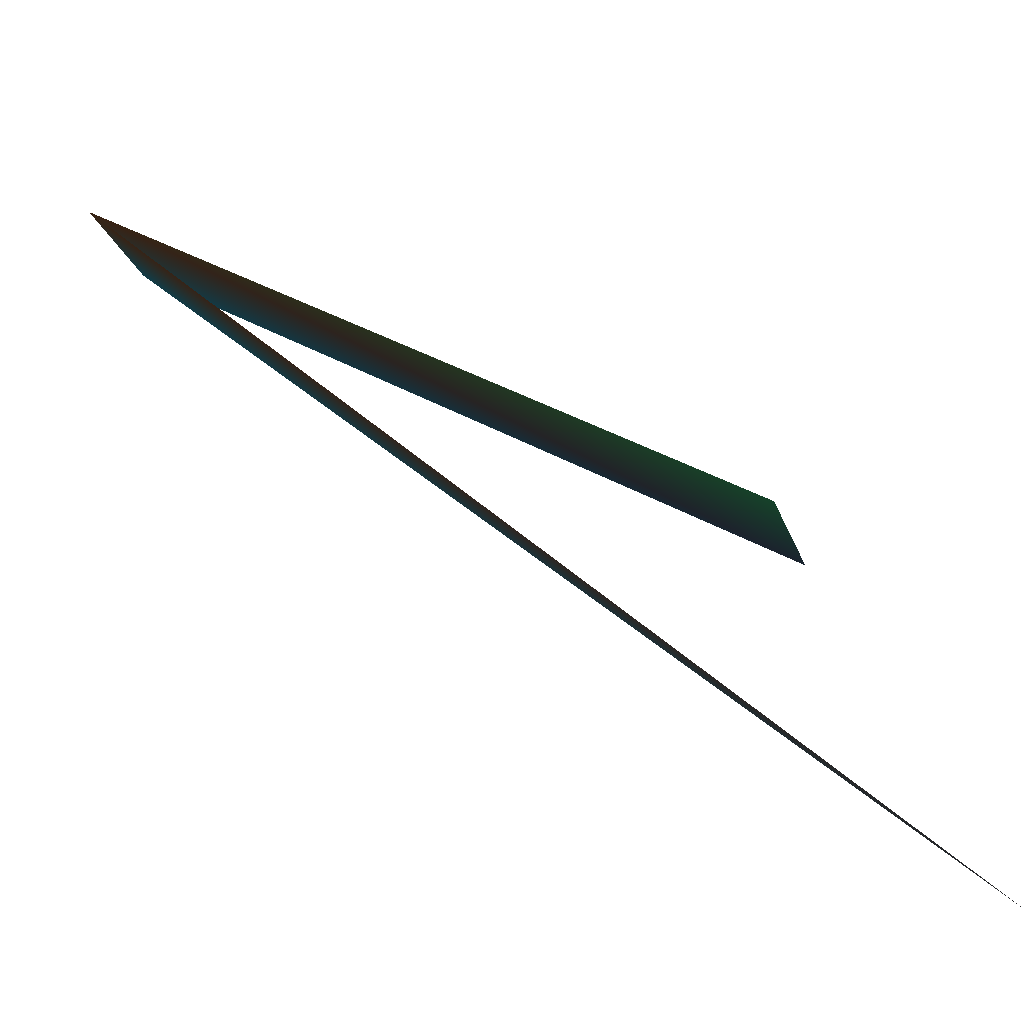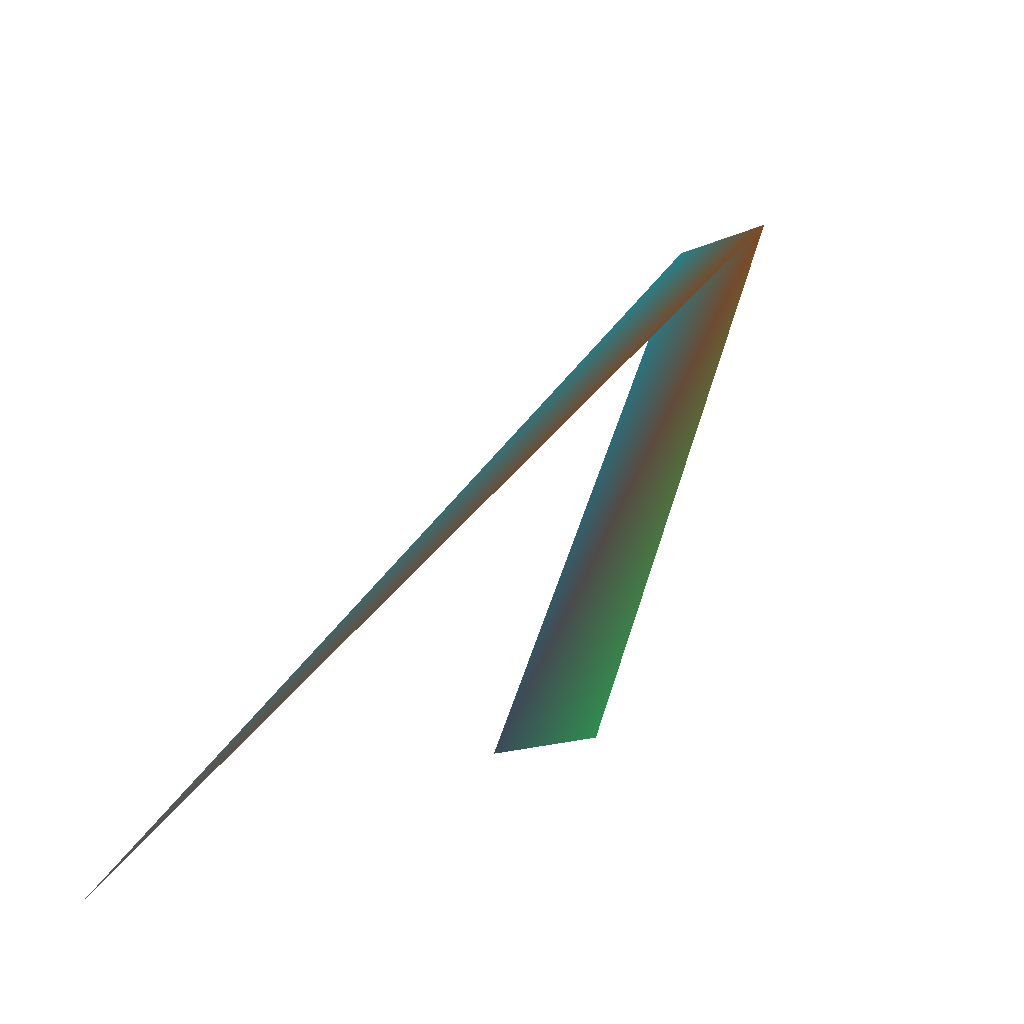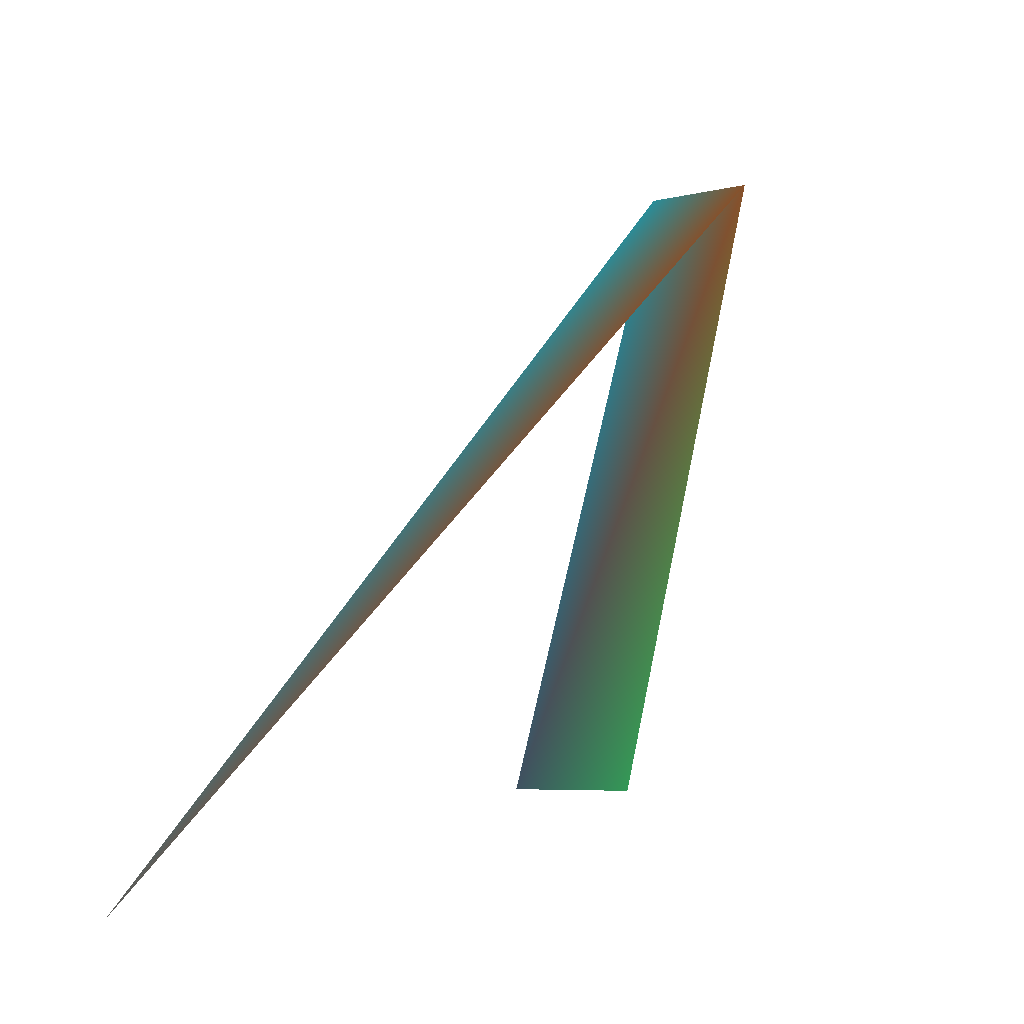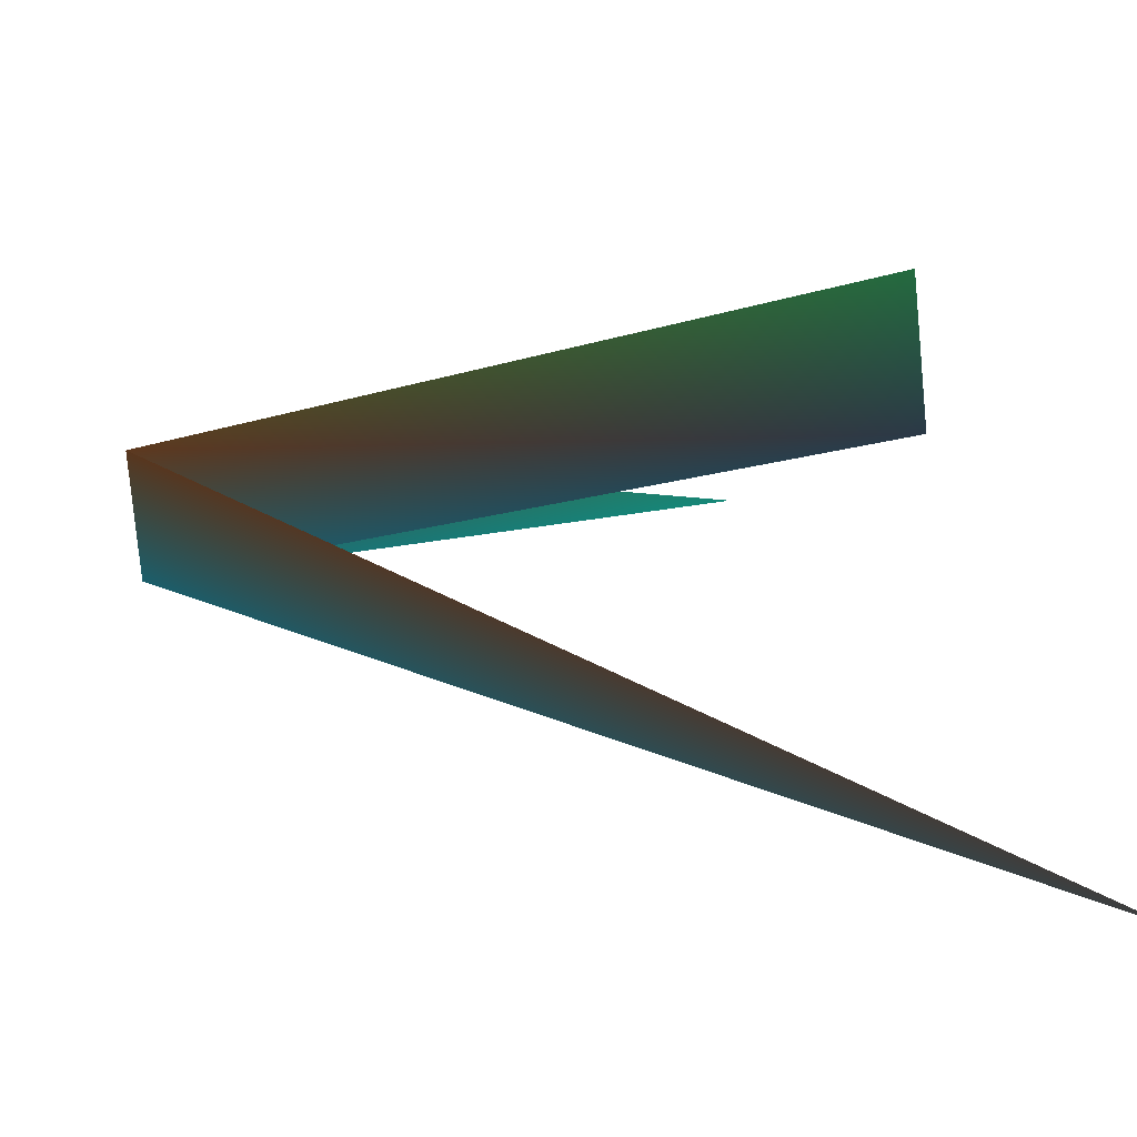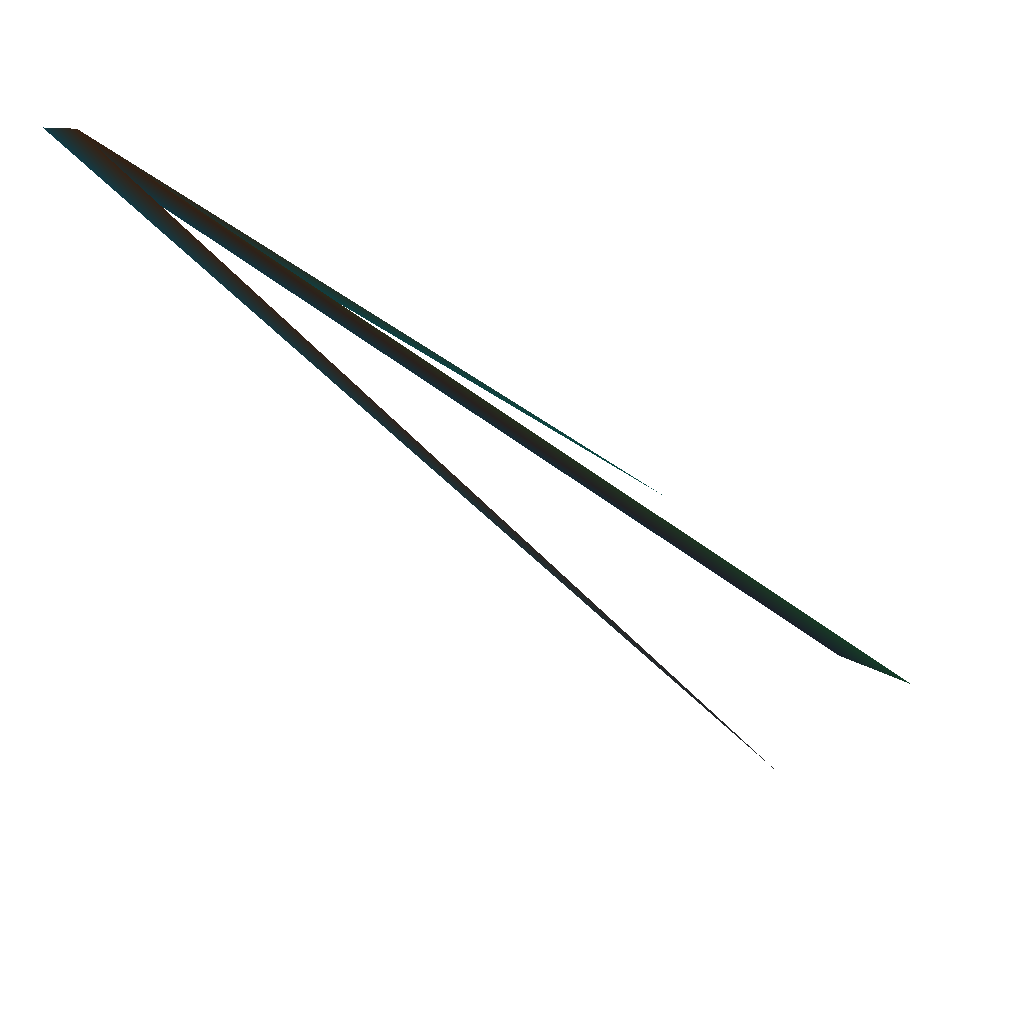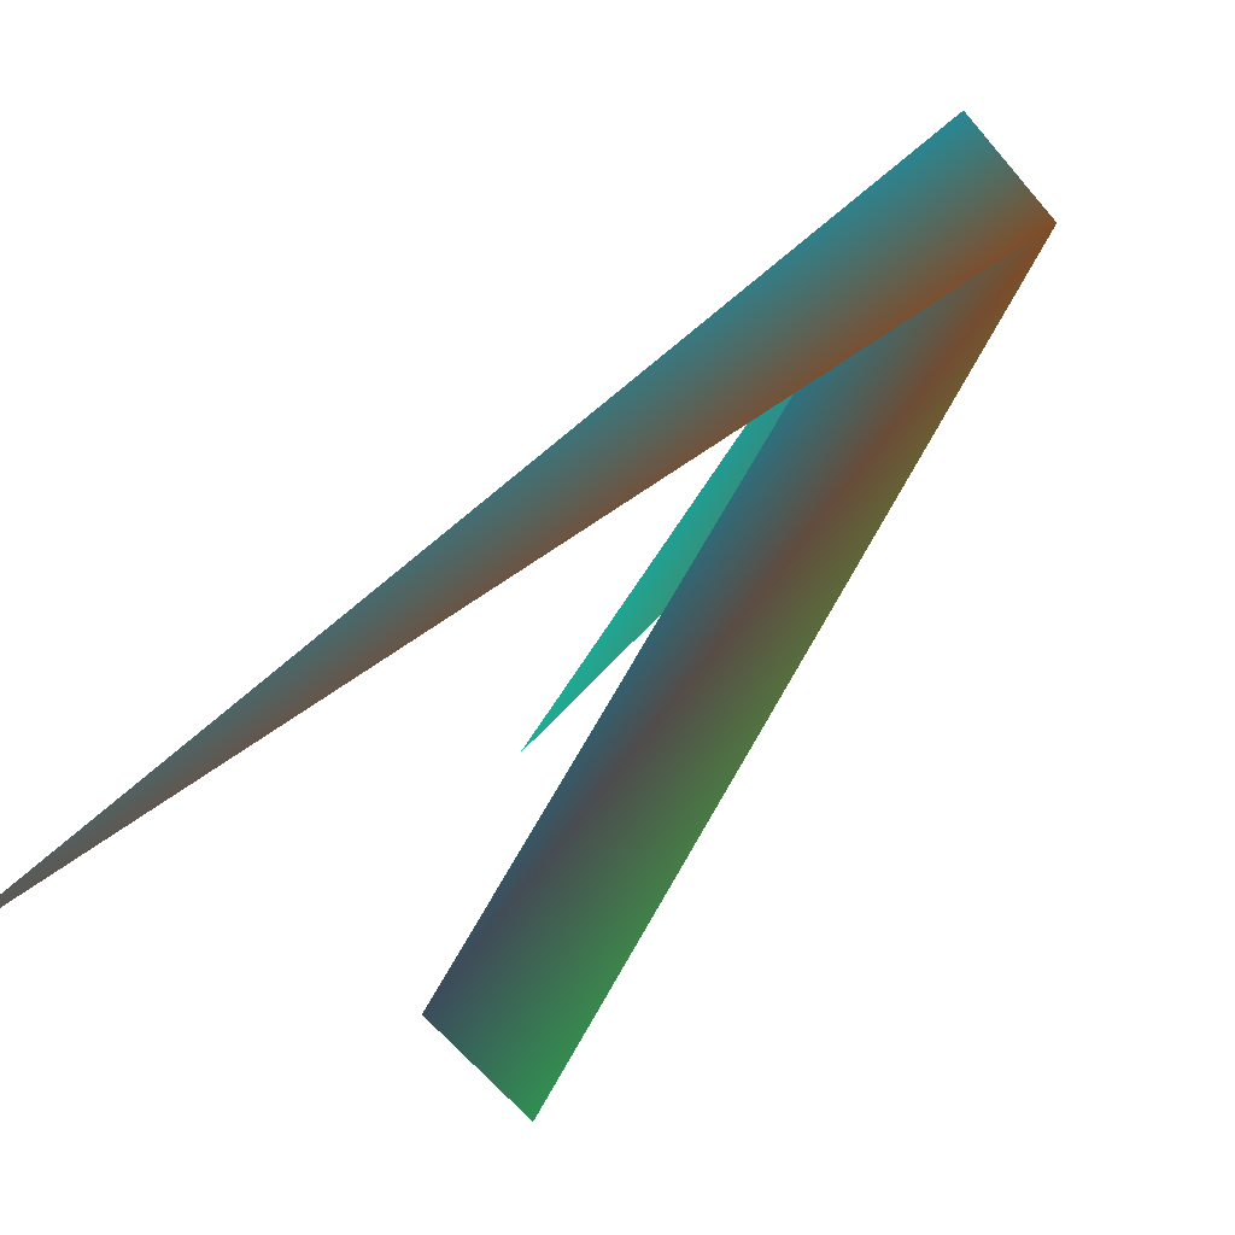
<metadata>
{"format":"obj","ext":"obj","renderer":"f3d","projection":"perspective","resolution":1024,"background":"white","views":[{"elev":-25.6,"azim":107.1,"up":"+Y"},{"elev":-16.0,"azim":43.2,"up":"+Z"},{"elev":-6.1,"azim":36.2,"up":"+Z"},{"elev":-78.9,"azim":95.4,"up":"+Y"},{"elev":9.3,"azim":67.2,"up":"+Y"},{"elev":-65.7,"azim":-49.3,"up":"+Y"}]}
</metadata>
<code>
v 21 12 13 0.3 0.4 0.5 0.6
v 14 35 46 0.2 0.7 0.8 0.9
v 27 12 13 0.25 0.75 0.45 0.95
v 20 35 46 0.65 0.4 0.225 0.85
v 18 19 20 0.15 0.93 0.83 0.21
v 5 2 7 0.45 0.46 0.47 0.48
o object_name
f 2 1 4
f 1 2 4 3
f 2 1 4
f 2 1 4
f 2 1 4
o navigation_mesh
f 1 2 4 3
f 4 2 5
f 4 2 6

</code>
